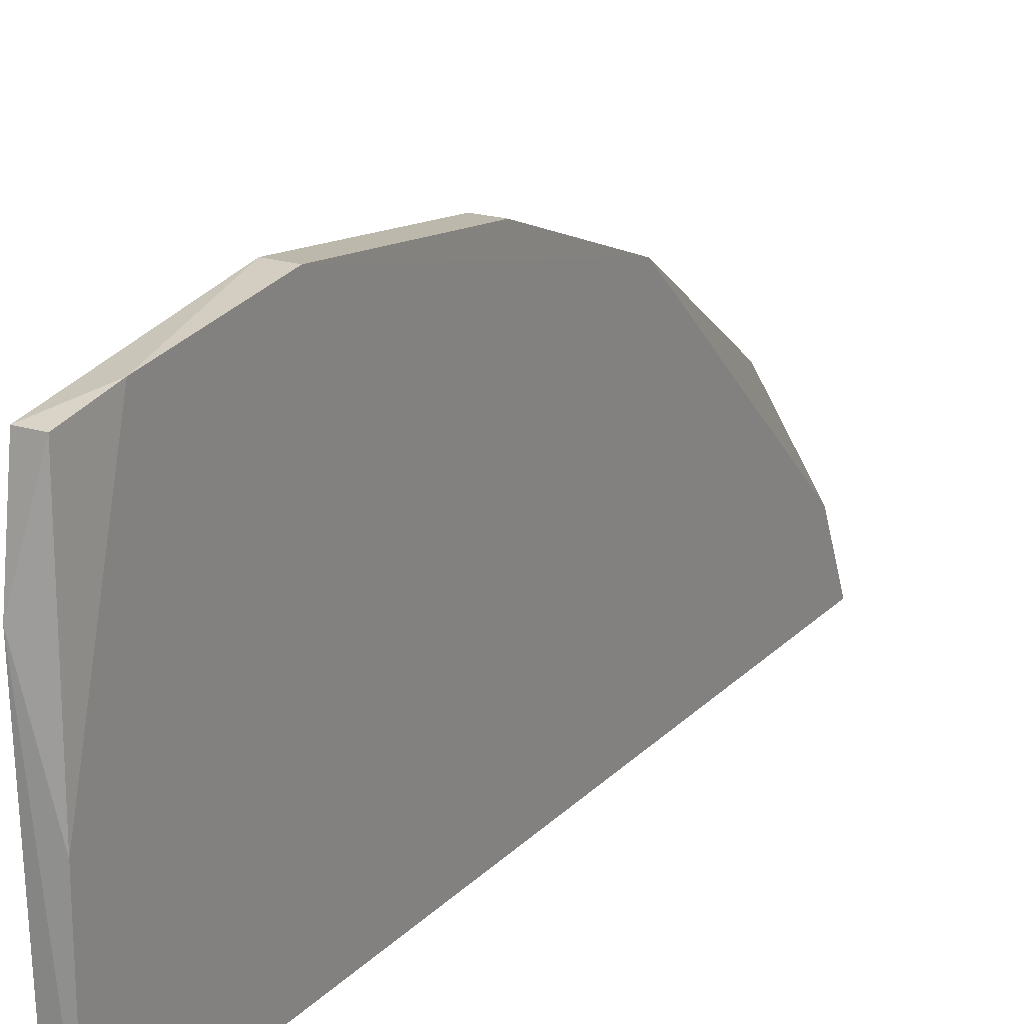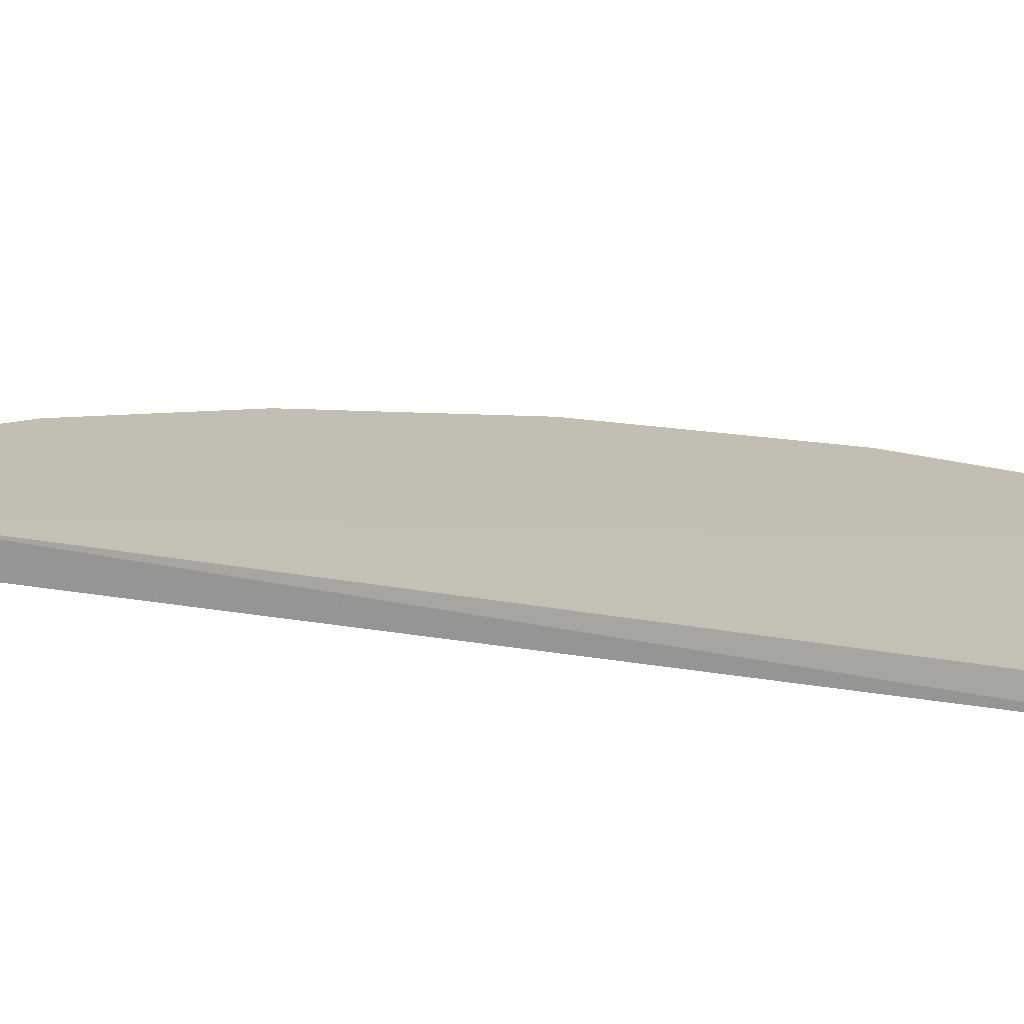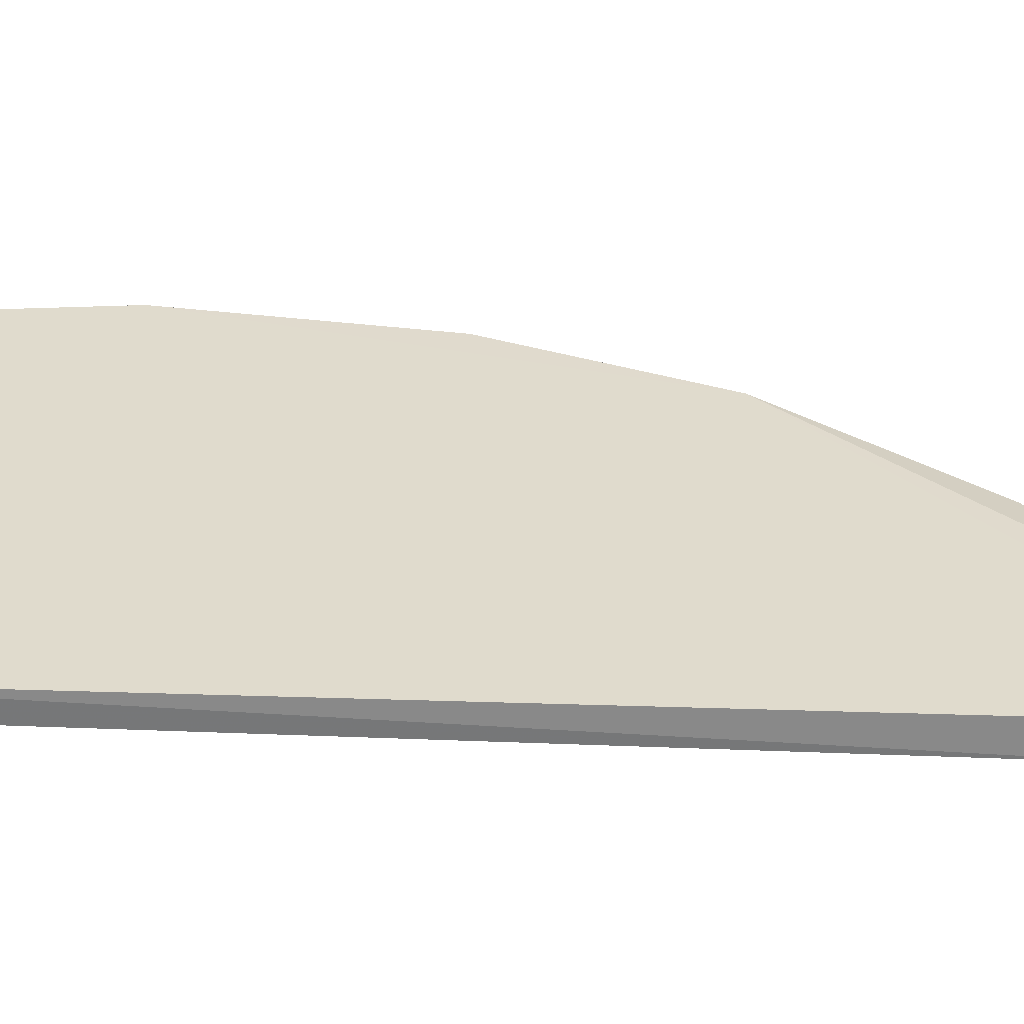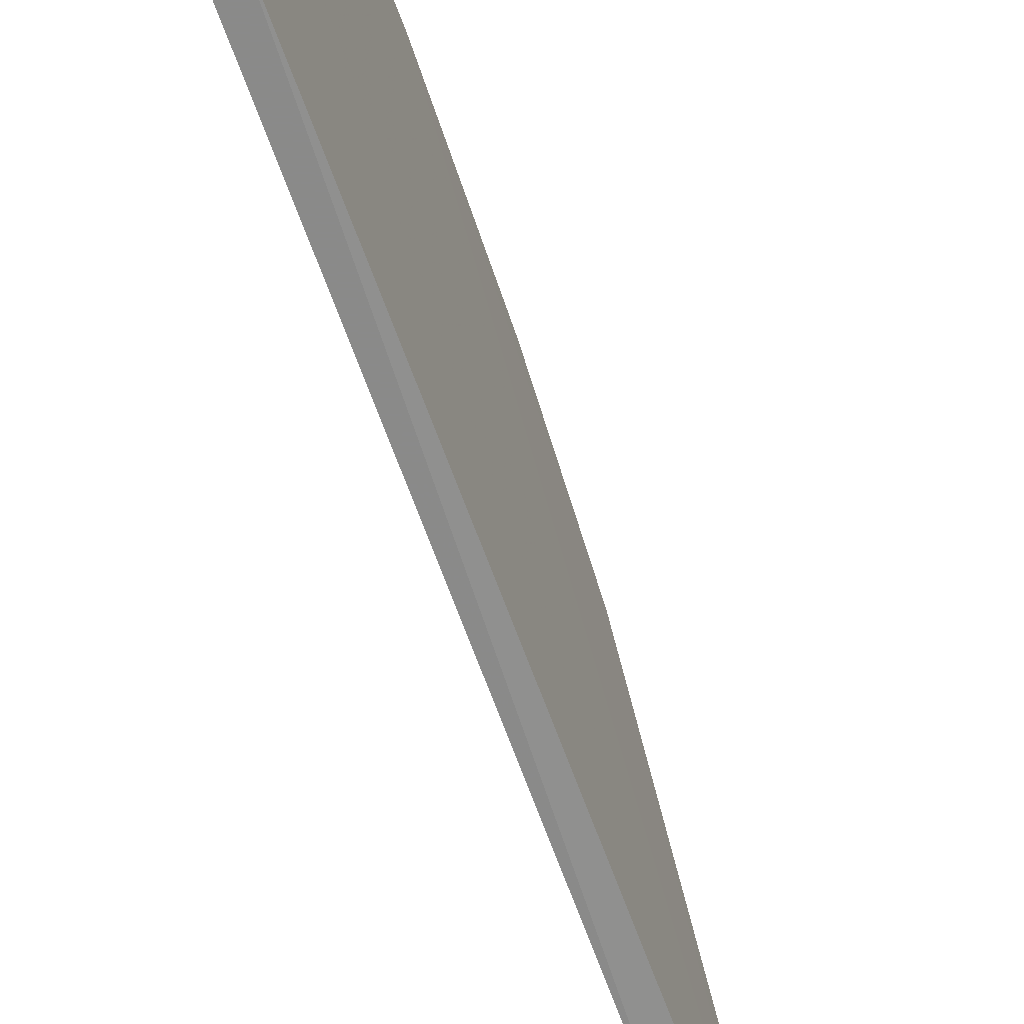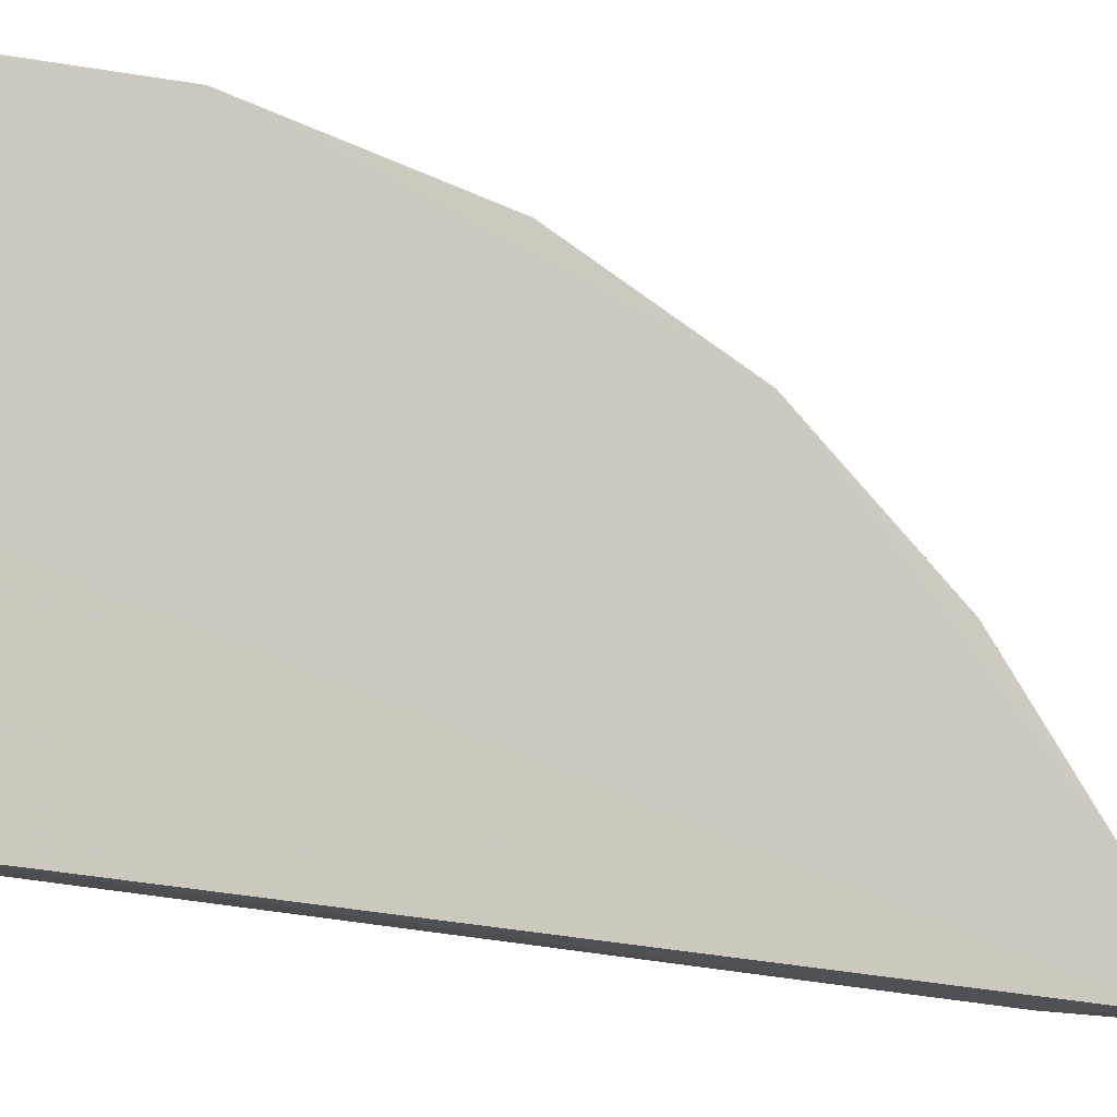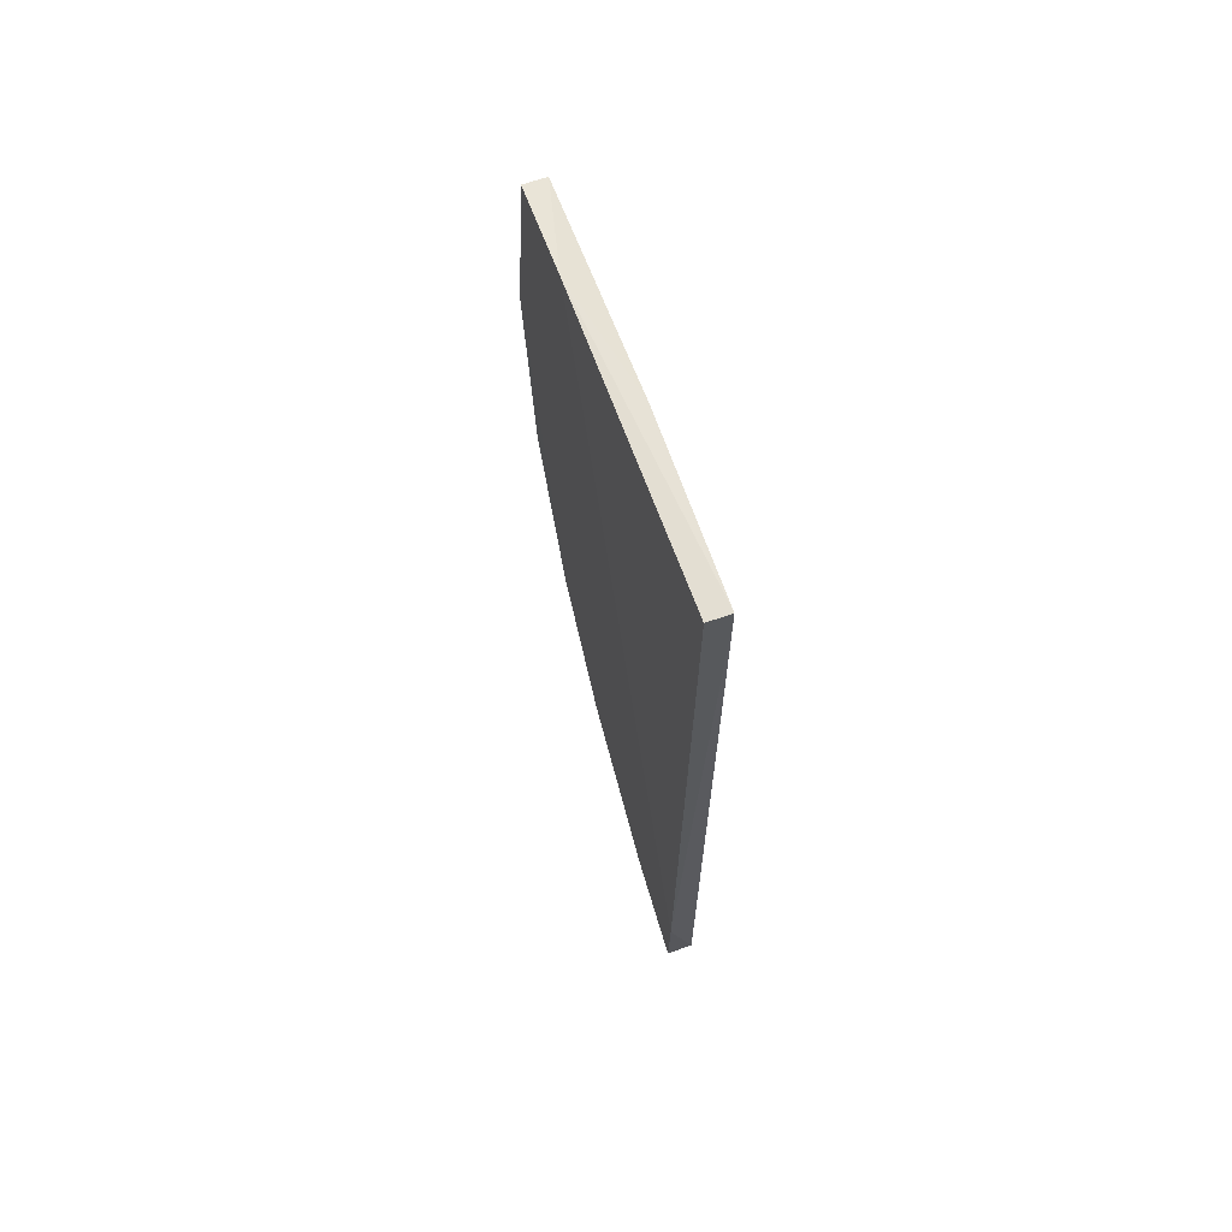
<metadata>
{"format":"obj","ext":"obj","renderer":"f3d","projection":"perspective","resolution":1024,"background":"white","views":[{"elev":20.2,"azim":30.1,"up":"+Y"},{"elev":-73.7,"azim":-97.6,"up":"+Y"},{"elev":-57.1,"azim":88.1,"up":"+Y"},{"elev":-63.2,"azim":19.4,"up":"+Y"},{"elev":-15.9,"azim":53.6,"up":"+Y"},{"elev":66.5,"azim":-19.3,"up":"+Z"}]}
</metadata>
<code>
v 0.7871 -0.1176 -0.575
v 0.7871 -0.1386 -0.5935
v 0.7877 -0.1525 -0.466
v 0.787 -0.1507 -0.5995
v 0.791 -0.09357 -0.5286
v 0.7871 -0.104 -0.5553
v 0.787 -0.1528 -0.5855
v 0.7904 -0.09439 -0.467
v 0.787 -0.09439 -0.467
v 0.791 -0.14 -0.5946
v 0.791 -0.09255 -0.4752
v 0.7871 -0.09357 -0.5286
v 0.791 -0.1524 -0.6003
v 0.7871 -0.08988 -0.4976
v 0.791 -0.1032 -0.5542
v 0.791 -0.1525 -0.466
v 0.791 -0.1262 -0.466
v 0.787 -0.1086 -0.4651
v 0.7904 -0.1196 -0.5774
v 0.791 -0.08988 -0.4976
v 0.787 -0.1524 -0.6003
f 20 11 17
f 21 4 13
f 3 16 18
f 8 11 9
f 14 18 9
f 18 8 9
f 11 14 9
f 4 21 2
f 16 3 7
f 21 13 7
f 13 16 7
f 14 6 7
f 3 18 7
f 18 14 7
f 14 5 12
f 6 14 12
f 5 15 12
f 15 6 12
f 5 14 20
f 14 11 20
f 15 5 20
f 13 15 20
f 13 4 10
f 15 13 10
f 19 15 10
f 4 2 10
f 2 19 10
f 6 15 1
f 15 19 1
f 2 21 1
f 19 2 1
f 21 7 1
f 7 6 1
f 16 13 17
f 18 16 17
f 8 18 17
f 11 8 17
f 13 20 17

</code>
